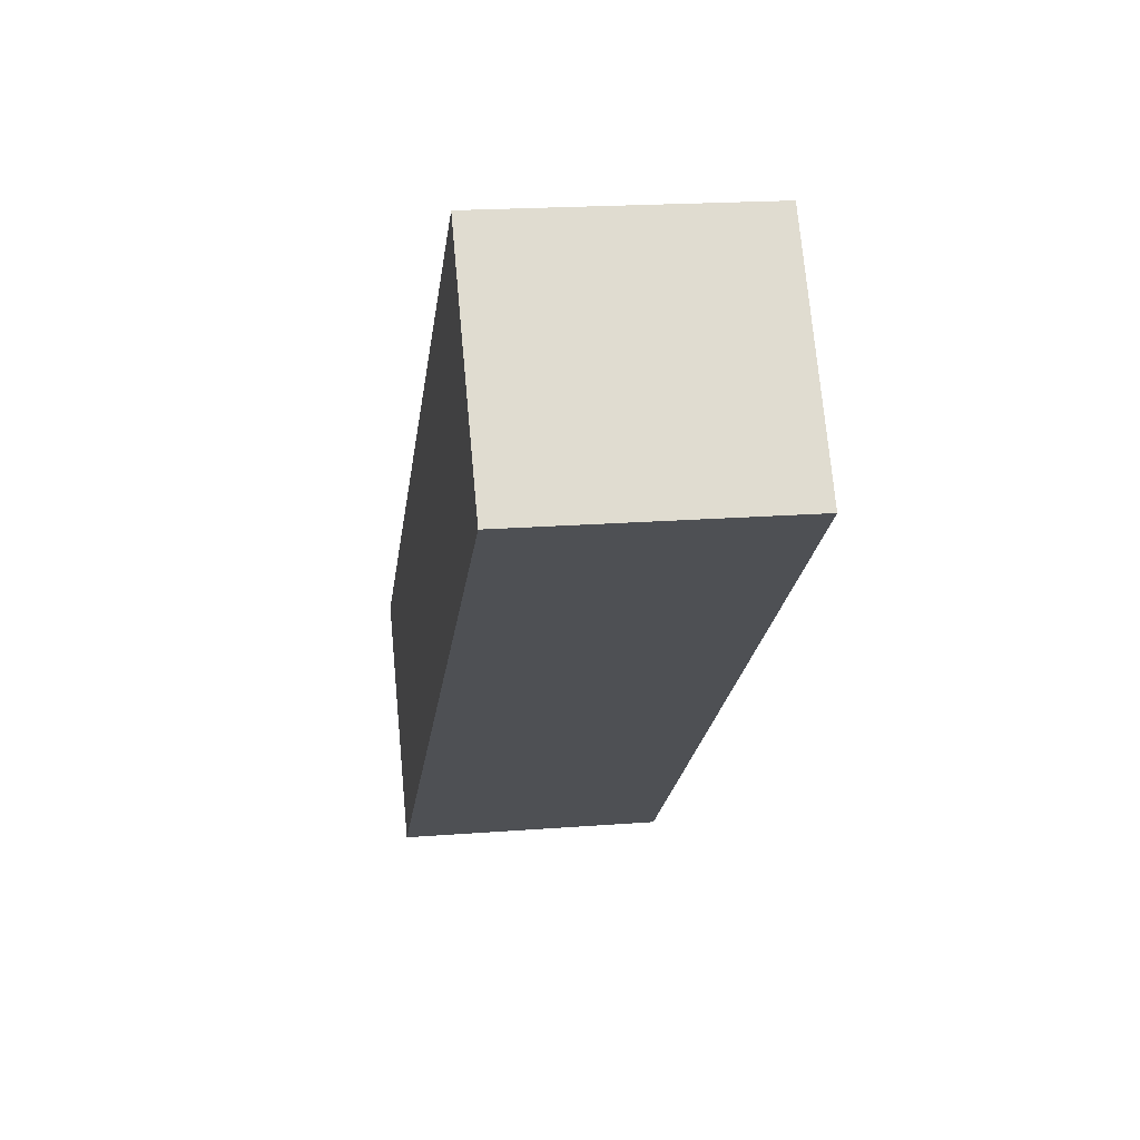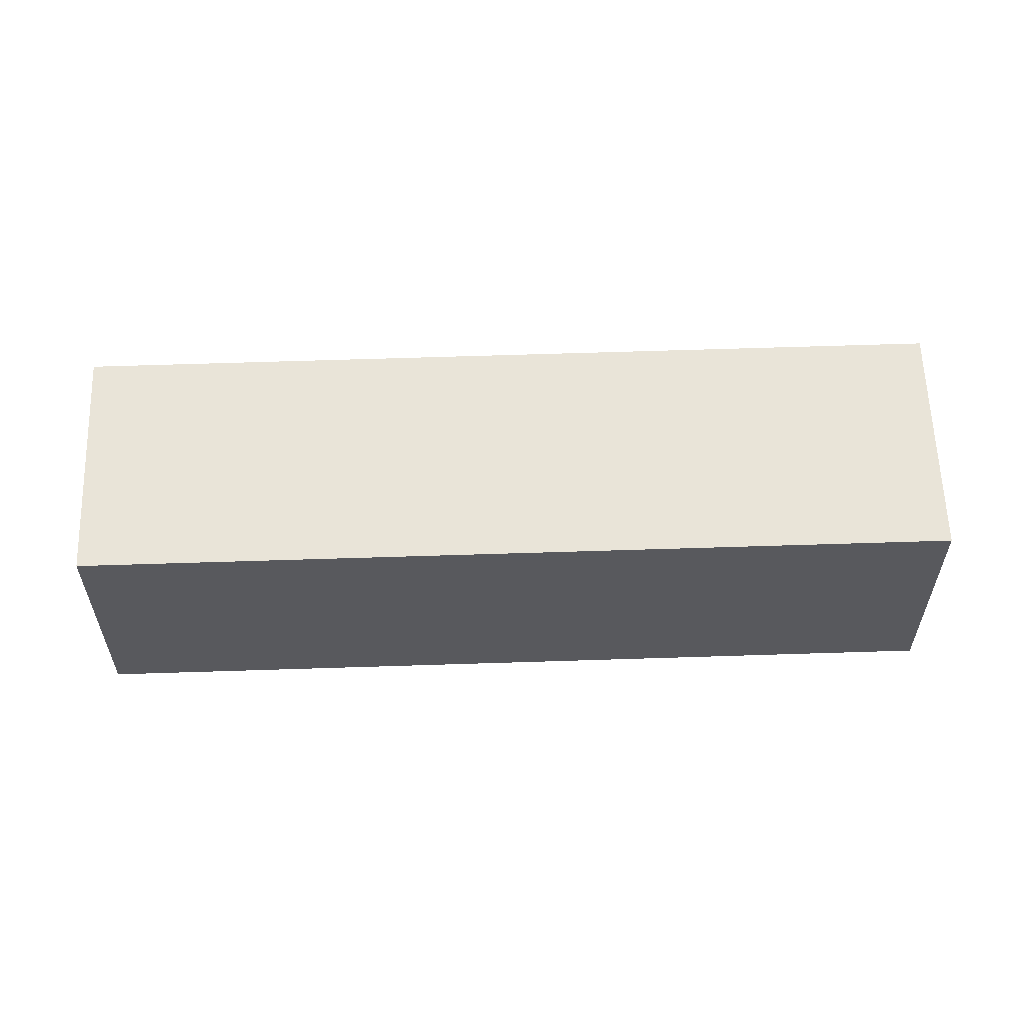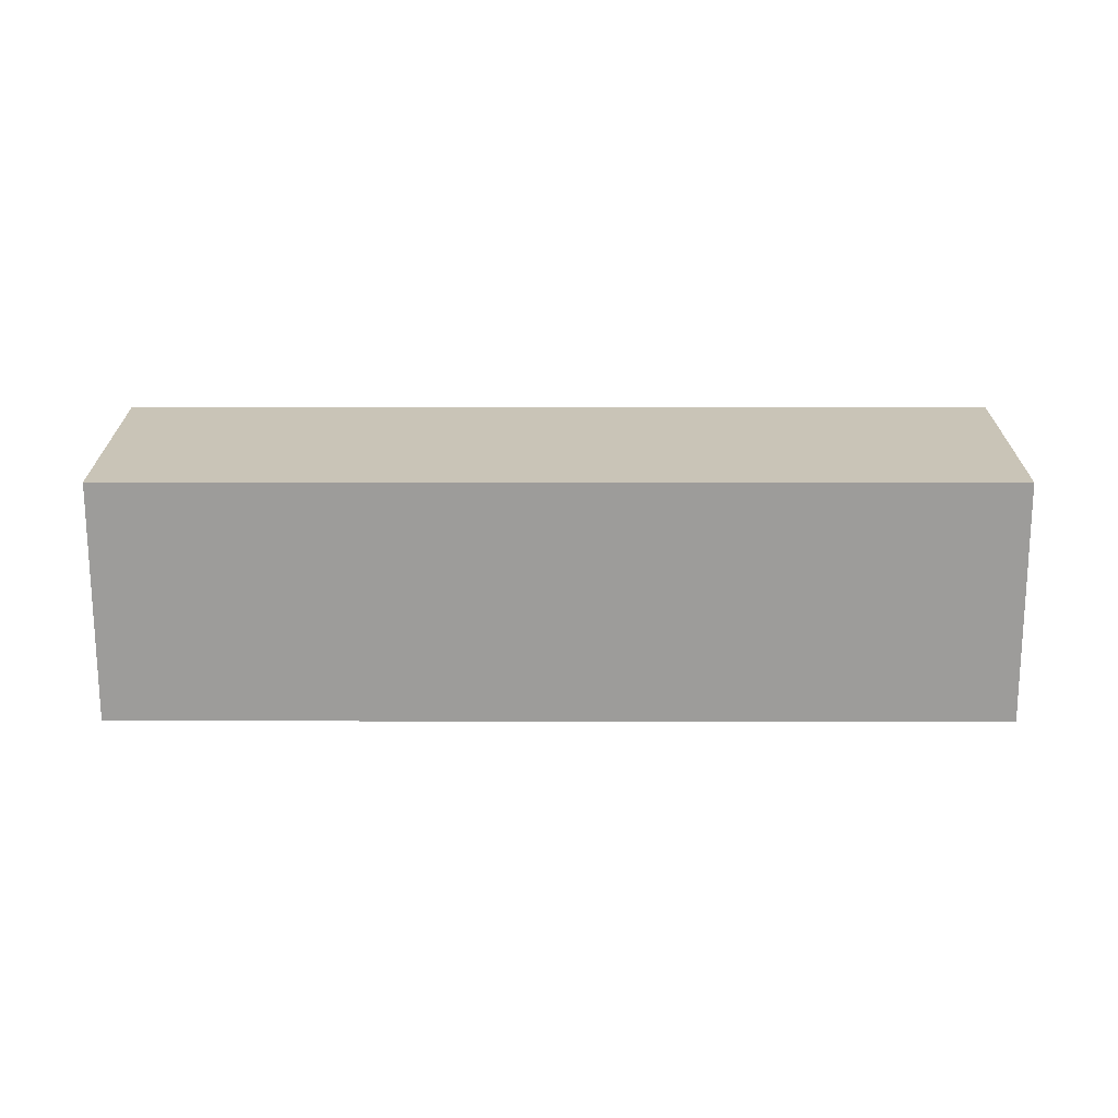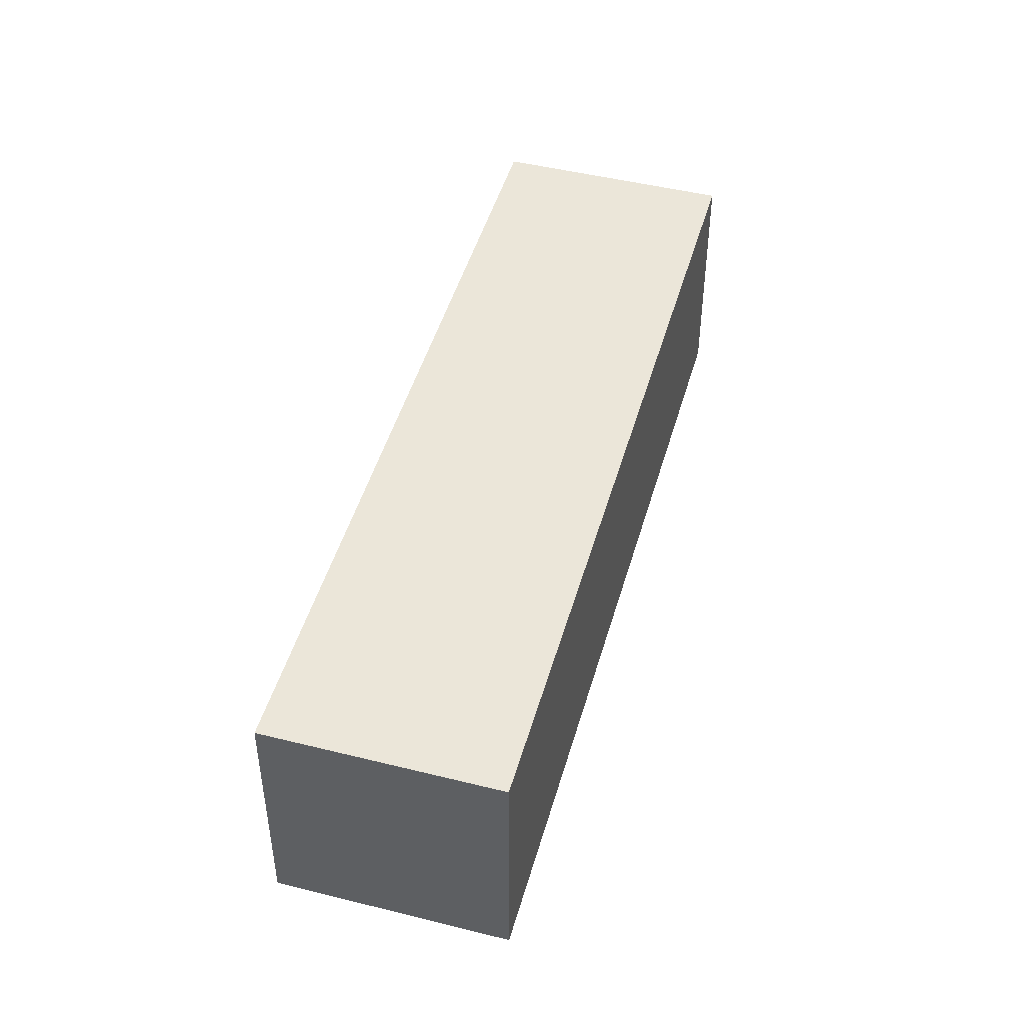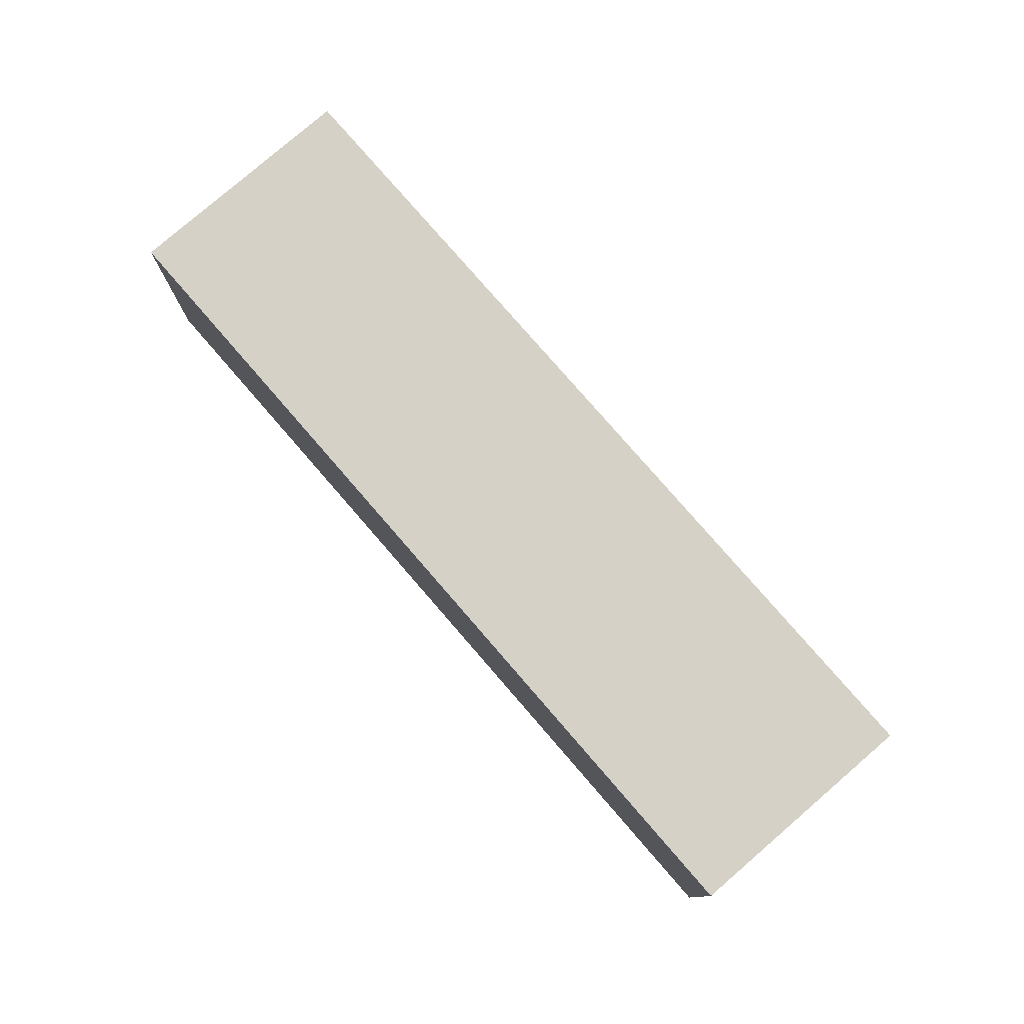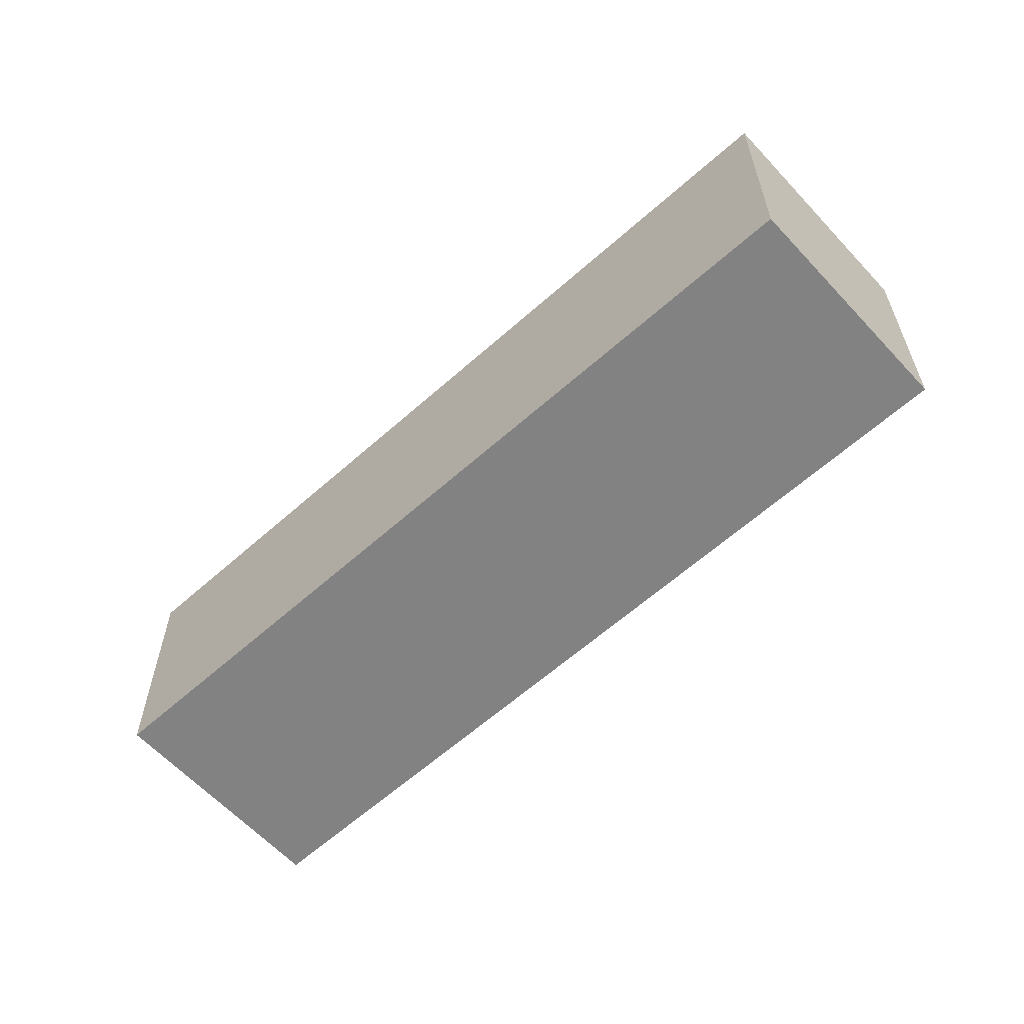
<metadata>
{"format":"obj","ext":"obj","renderer":"f3d","projection":"perspective","resolution":1024,"background":"white","views":[{"elev":19.2,"azim":-98.4,"up":"+Z"},{"elev":59.8,"azim":36.6,"up":"+Y"},{"elev":-70.0,"azim":38.5,"up":"+Y"},{"elev":47.1,"azim":-35.8,"up":"+Y"},{"elev":78.9,"azim":87.6,"up":"+Y"},{"elev":-60.9,"azim":-99.1,"up":"+Y"}]}
</metadata>
<code>
v  38.94 14.78 -31.05
v  41.85 14.78 -31.05
v  40.72 14.78 -32.47
v  0 14.78 9.051e-16
v  2.084 14.78 2.63
v  49.63 14.78 -21.25
v  8.865 14.78 11.19
v  40.72 1.988e-15 -32.47
v  41.85 1.901e-15 -31.05
v  49.63 1.301e-15 -21.25
v  0 0 0
v  38.94 1.901e-15 -31.05
v  8.865 -6.849e-16 11.19
v  2.084 -1.61e-16 2.63
g defaultobject
f 1 2 3
f 2 1 4
f 2 4 5
f 2 5 6
f 6 5 7
f 2 8 3
f 8 2 6
f 8 6 9
f 9 6 10
f 8 1 3
f 1 8 4
f 4 8 11
f 11 8 12
f 11 5 4
f 5 11 7
f 7 11 13
f 13 11 14
f 13 6 7
f 6 13 10
f 12 14 11
f 14 12 13
f 13 12 10
f 10 12 8
f 10 8 9

</code>
